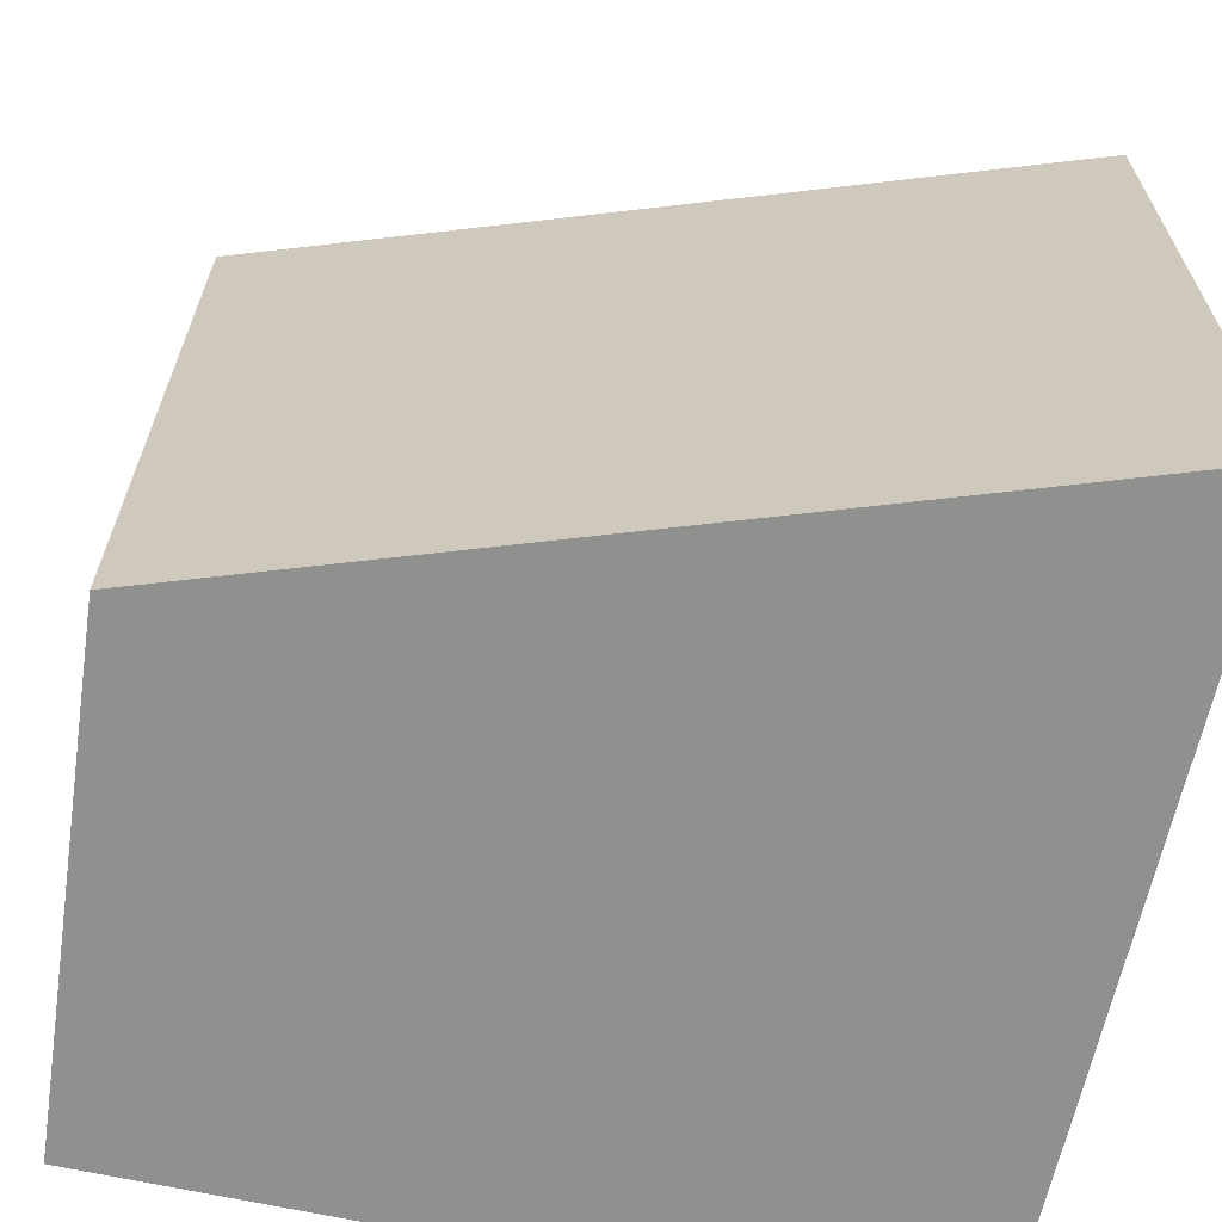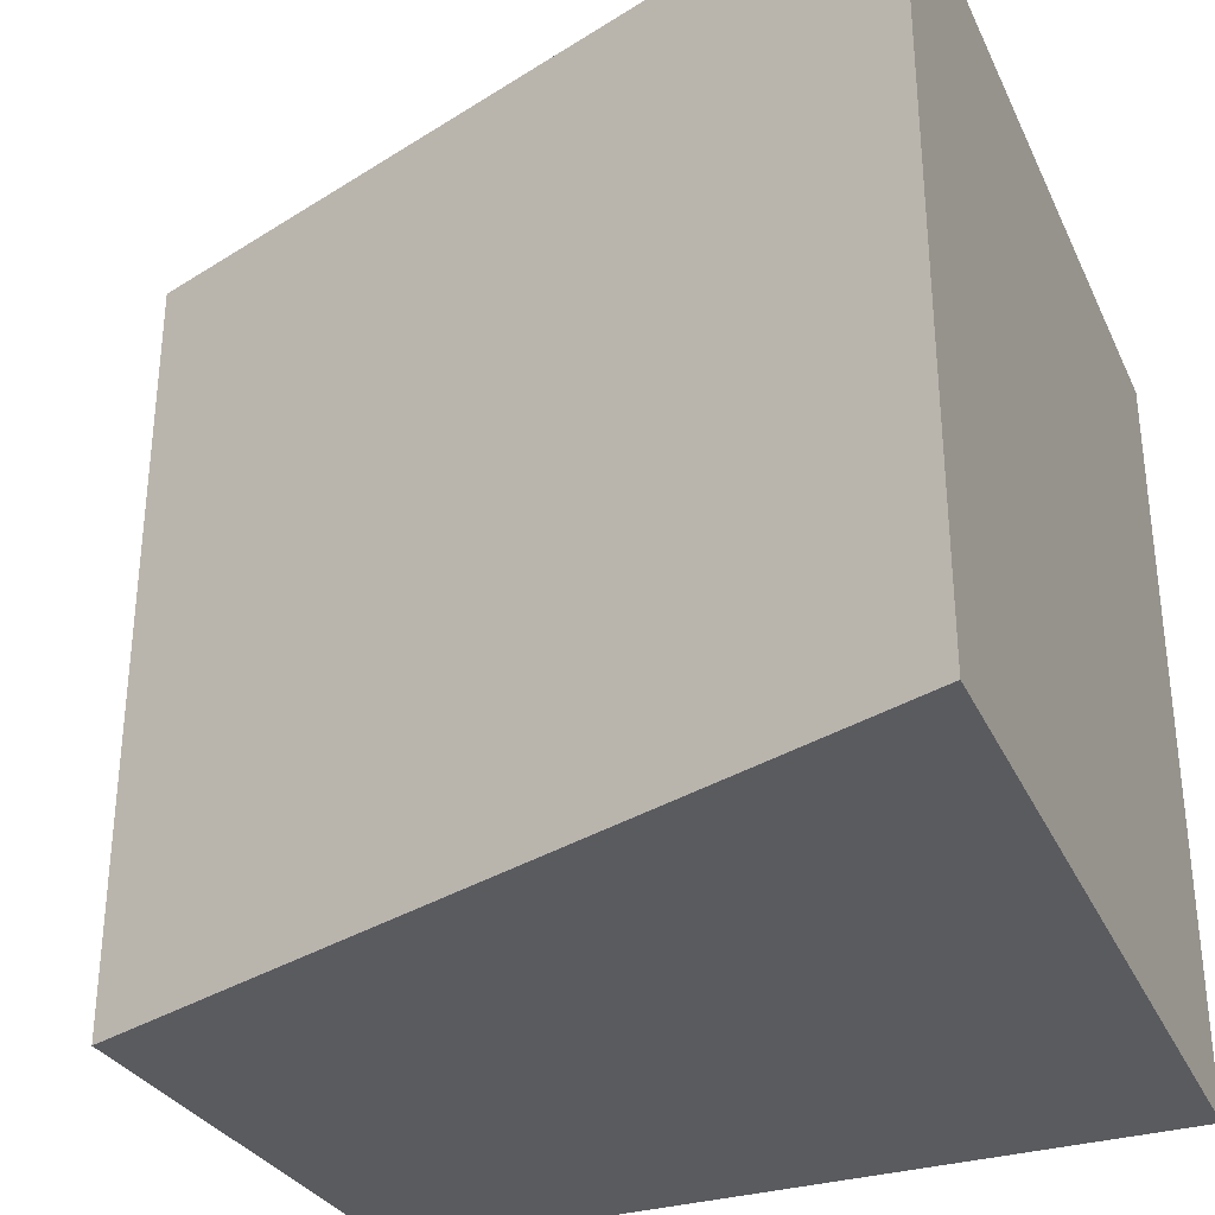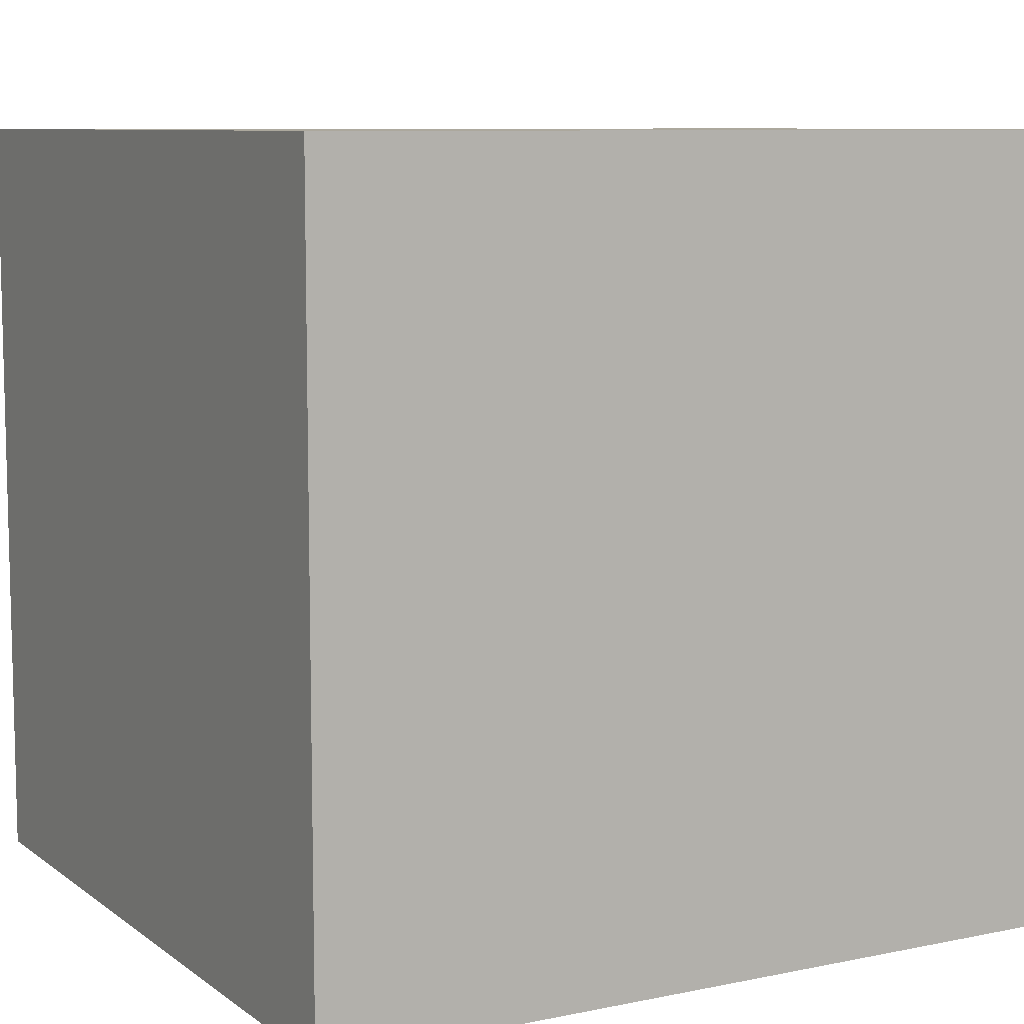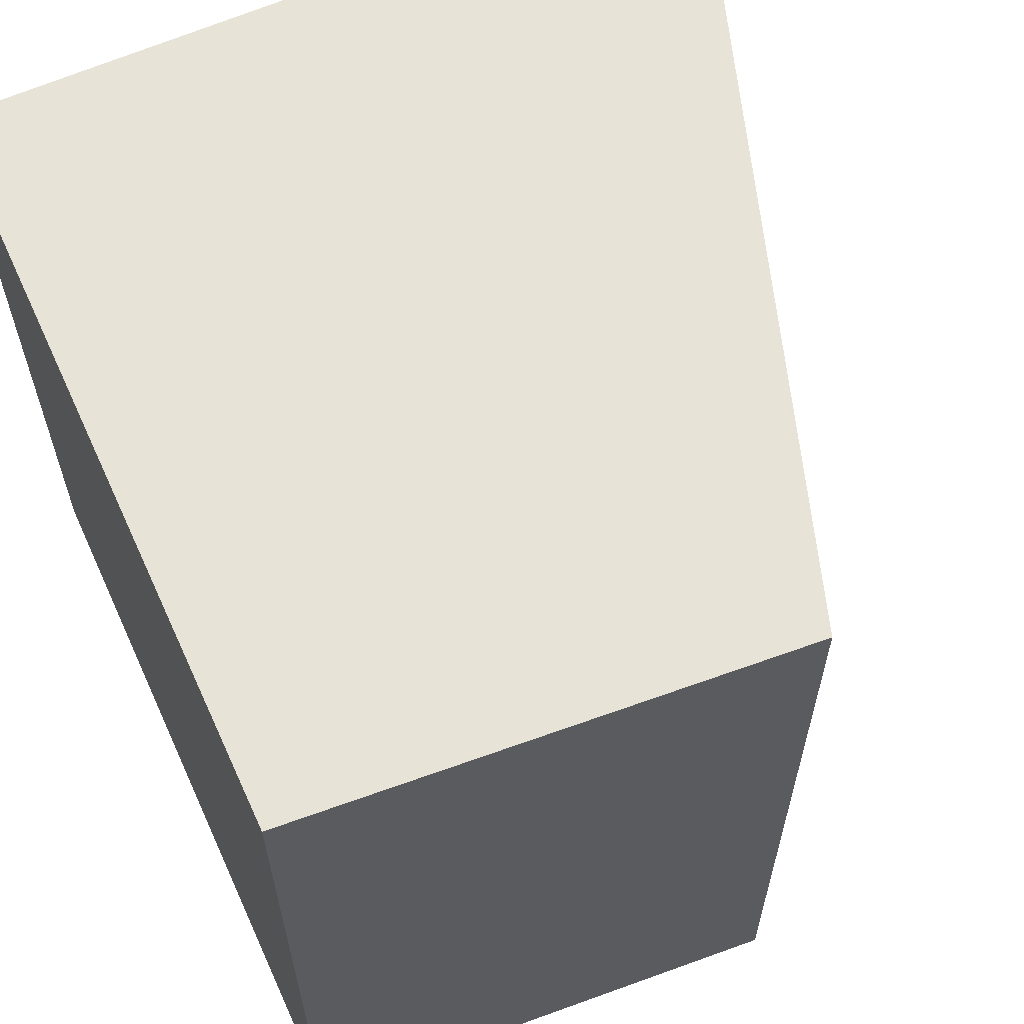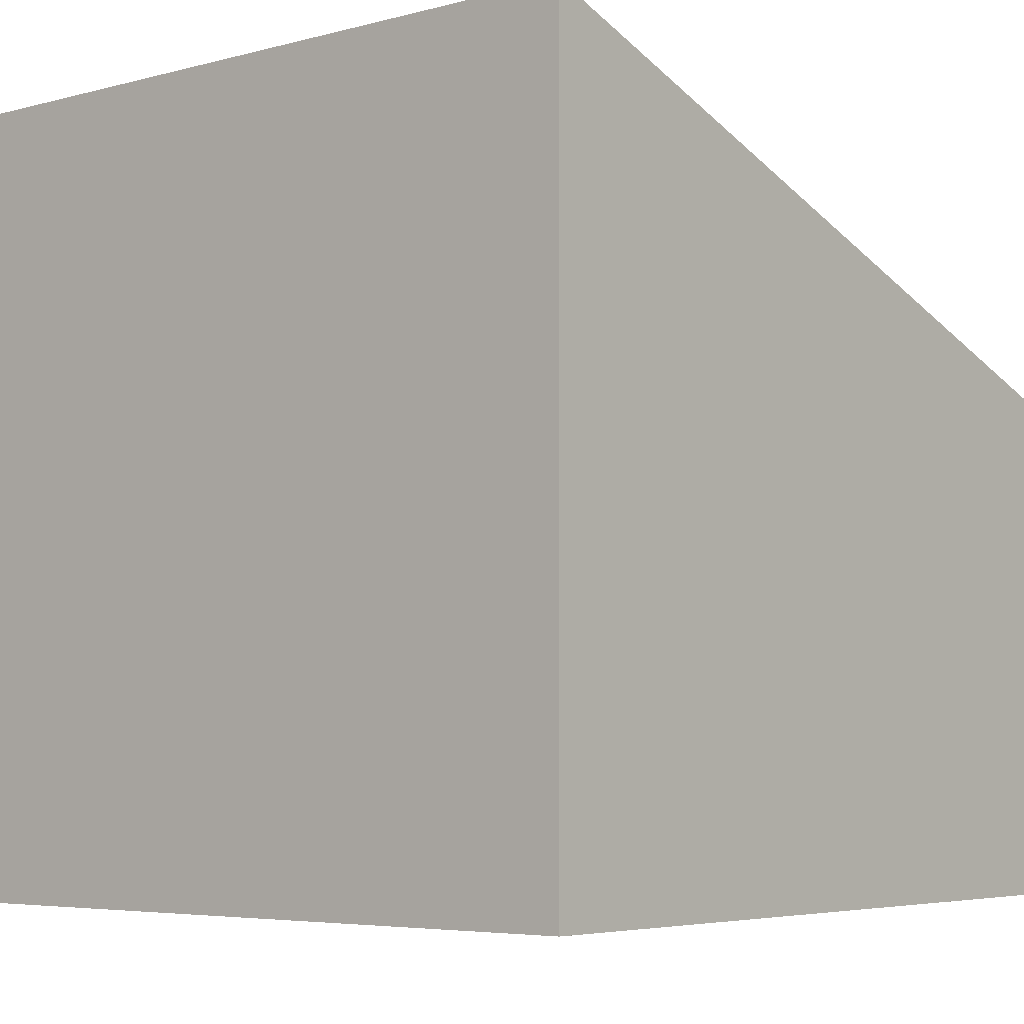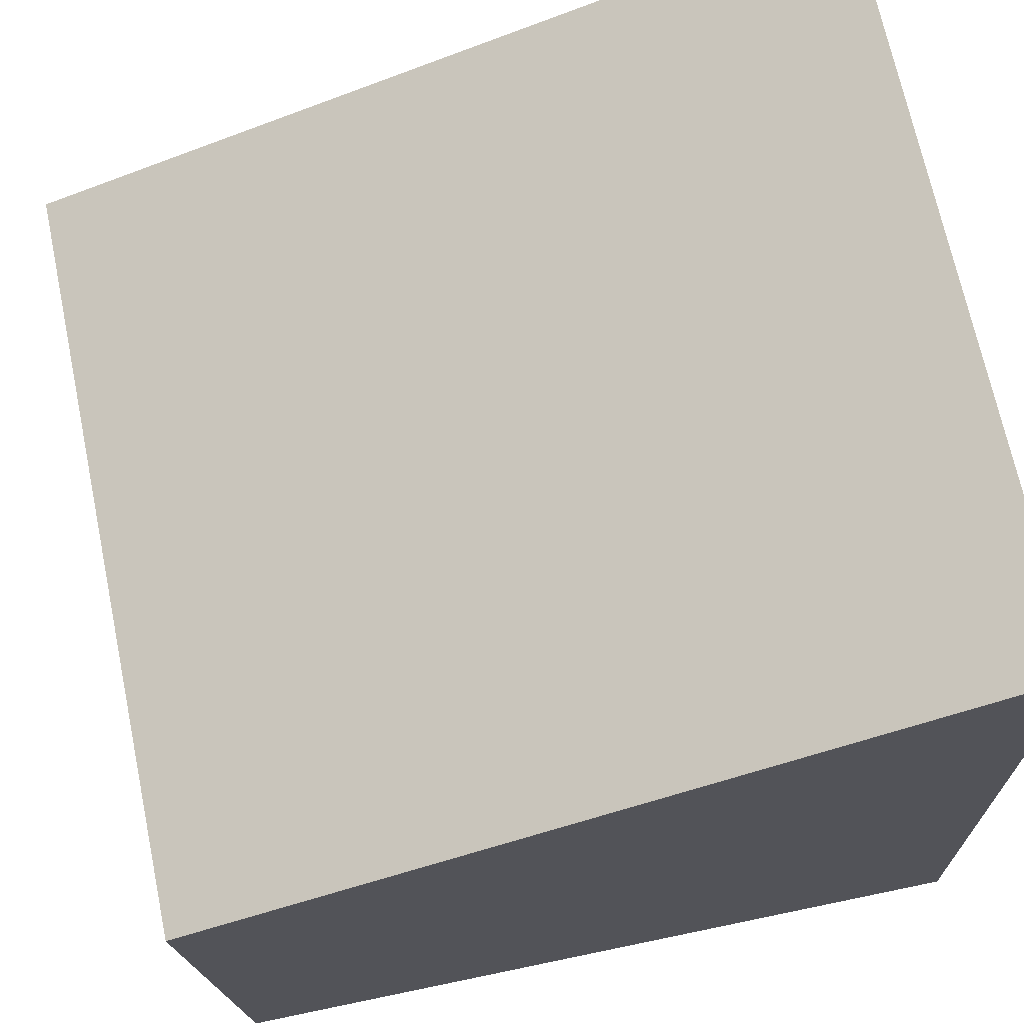
<metadata>
{"format":"obj","ext":"obj","renderer":"f3d","projection":"perspective","resolution":1024,"background":"white","views":[{"elev":-65.6,"azim":167.5,"up":"+Z"},{"elev":-32.9,"azim":-158.0,"up":"+Z"},{"elev":8.6,"azim":-29.2,"up":"+Z"},{"elev":61.9,"azim":65.4,"up":"+Z"},{"elev":-5.2,"azim":-50.2,"up":"+Y"},{"elev":69.3,"azim":168.2,"up":"+Y"}]}
</metadata>
<code>
v  0 -0.9977 -0
v  -0.4 -0.9977 -0
v  -0.4 -0.9977 -2
v  0 -0.9977 -2
v  -1.6 -0.9977 -0
v  -2 -0.9977 -0
v  -2 -0.9977 -2
v  -1.6 -0.9977 -2
v  -1.2 -0.9977 -0
v  -1.2 -0.9977 -2
v  -0.8 -0.9977 -0
v  -0.8 -0.9977 -2
v  -0.4355 0.466 -2
v  -0.4355 0.466 -0
v  0.0975 0.281 -0
v  0.0975 0.281 -2
v  -1.998 1.008 -2
v  -1.998 1.008 -0
v  -1.695 0.9033 -0
v  -1.695 0.9033 -2
v  -1.227 0.7407 -0
v  -1.227 0.7407 -2
v  -0.7418 0.5723 -0
v  -0.7418 0.5723 -2
g default
f 1 2 3 4
f 5 6 7 8
f 9 5 8 10
f 11 9 10 12
f 2 11 12 3
f 13 14 15 16
f 17 18 19 20
f 20 19 21 22
f 22 21 23 24
f 24 23 14 13
f 21 19 5 9
f 15 1 4 16
f 24 13 3 12
f 23 21 9 11
f 17 20 8 7
f 12 10 22 24
f 17 7 6 18
f 23 11 2 14
f 18 6 5 19
f 22 10 8 20
f 15 14 2 1
f 16 4 3 13

</code>
